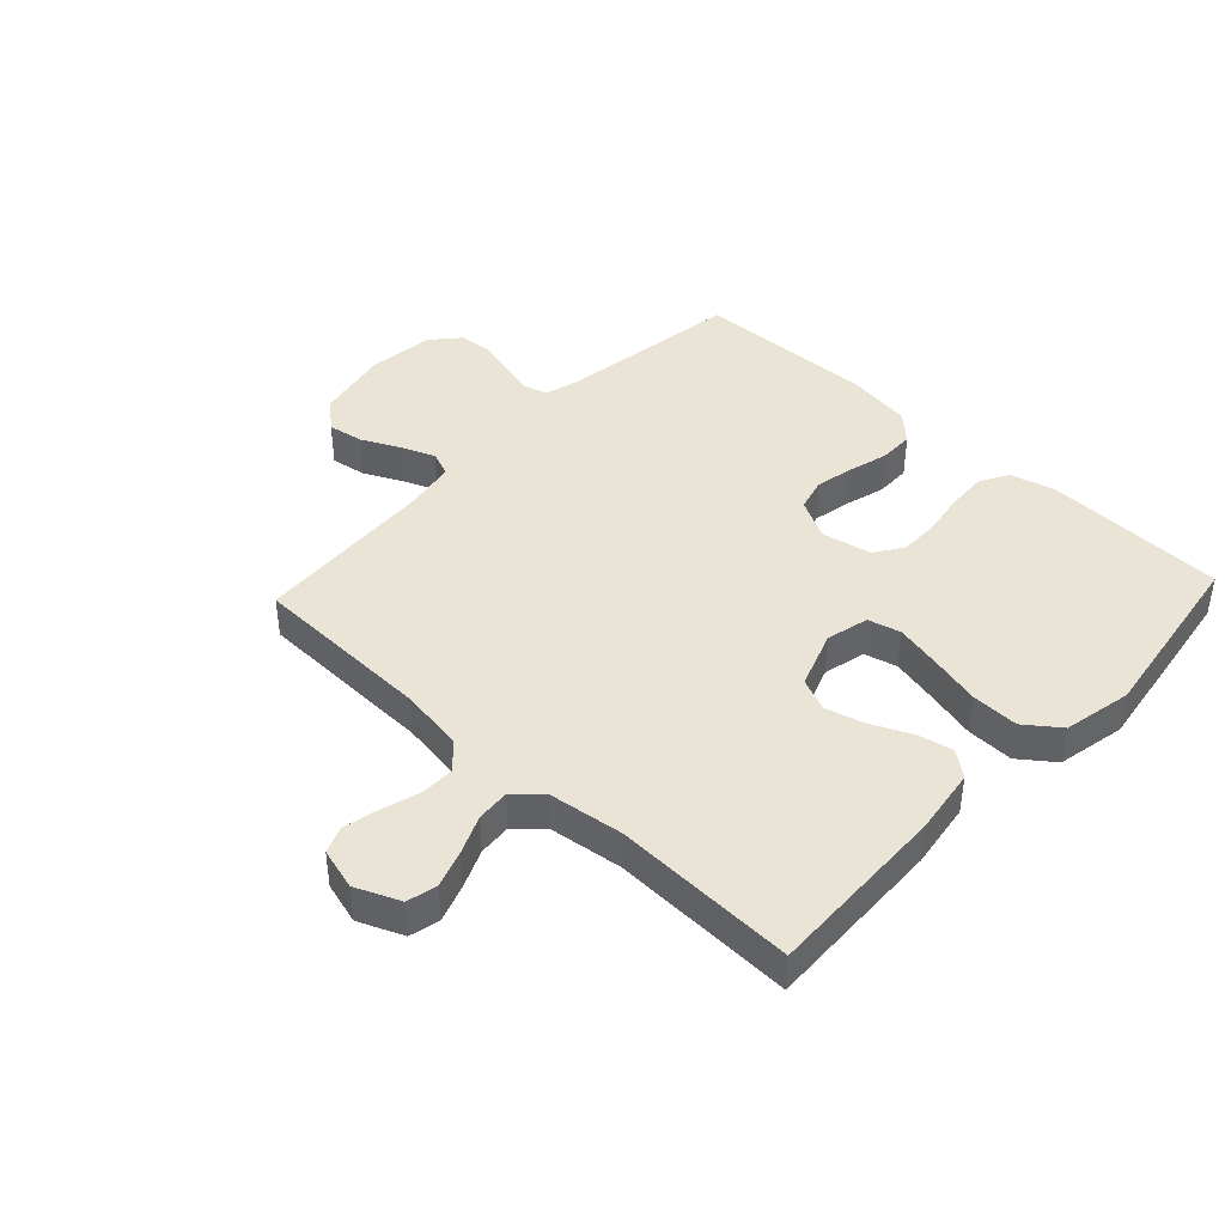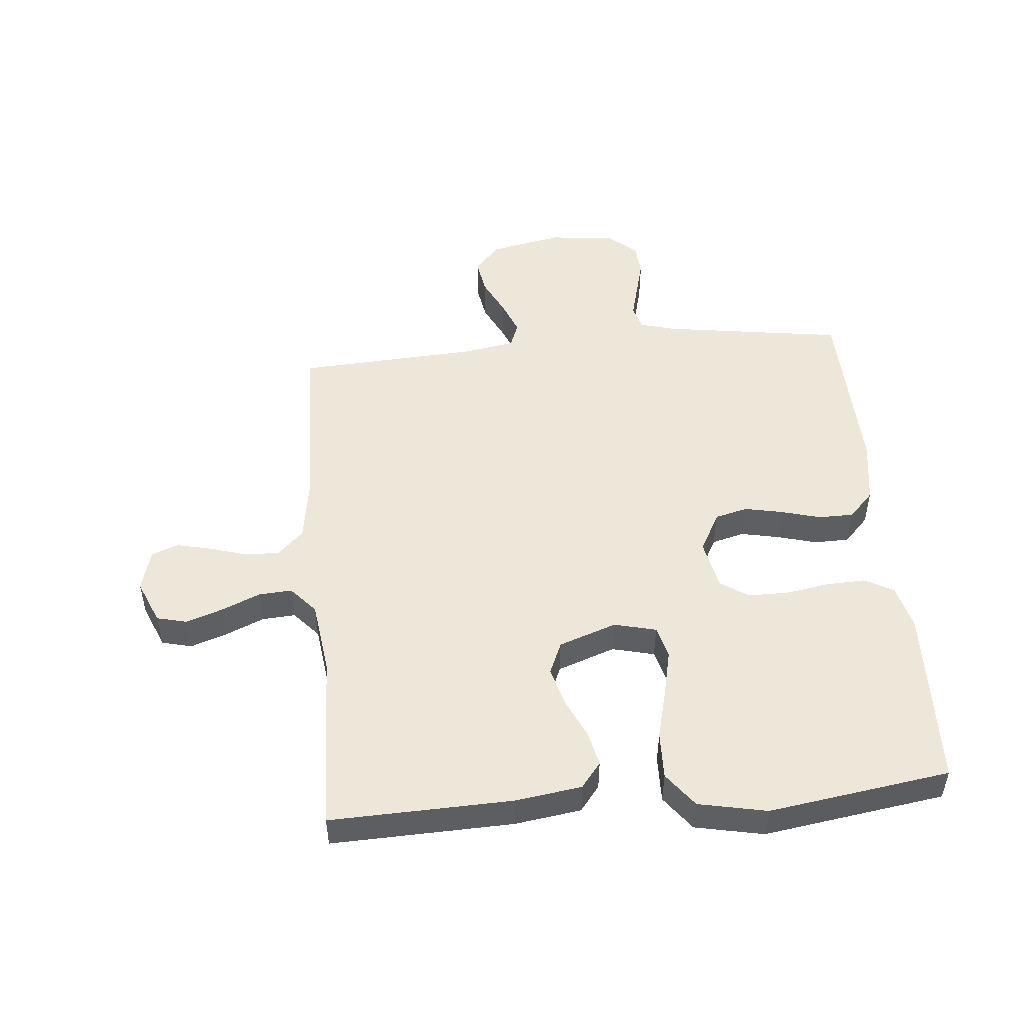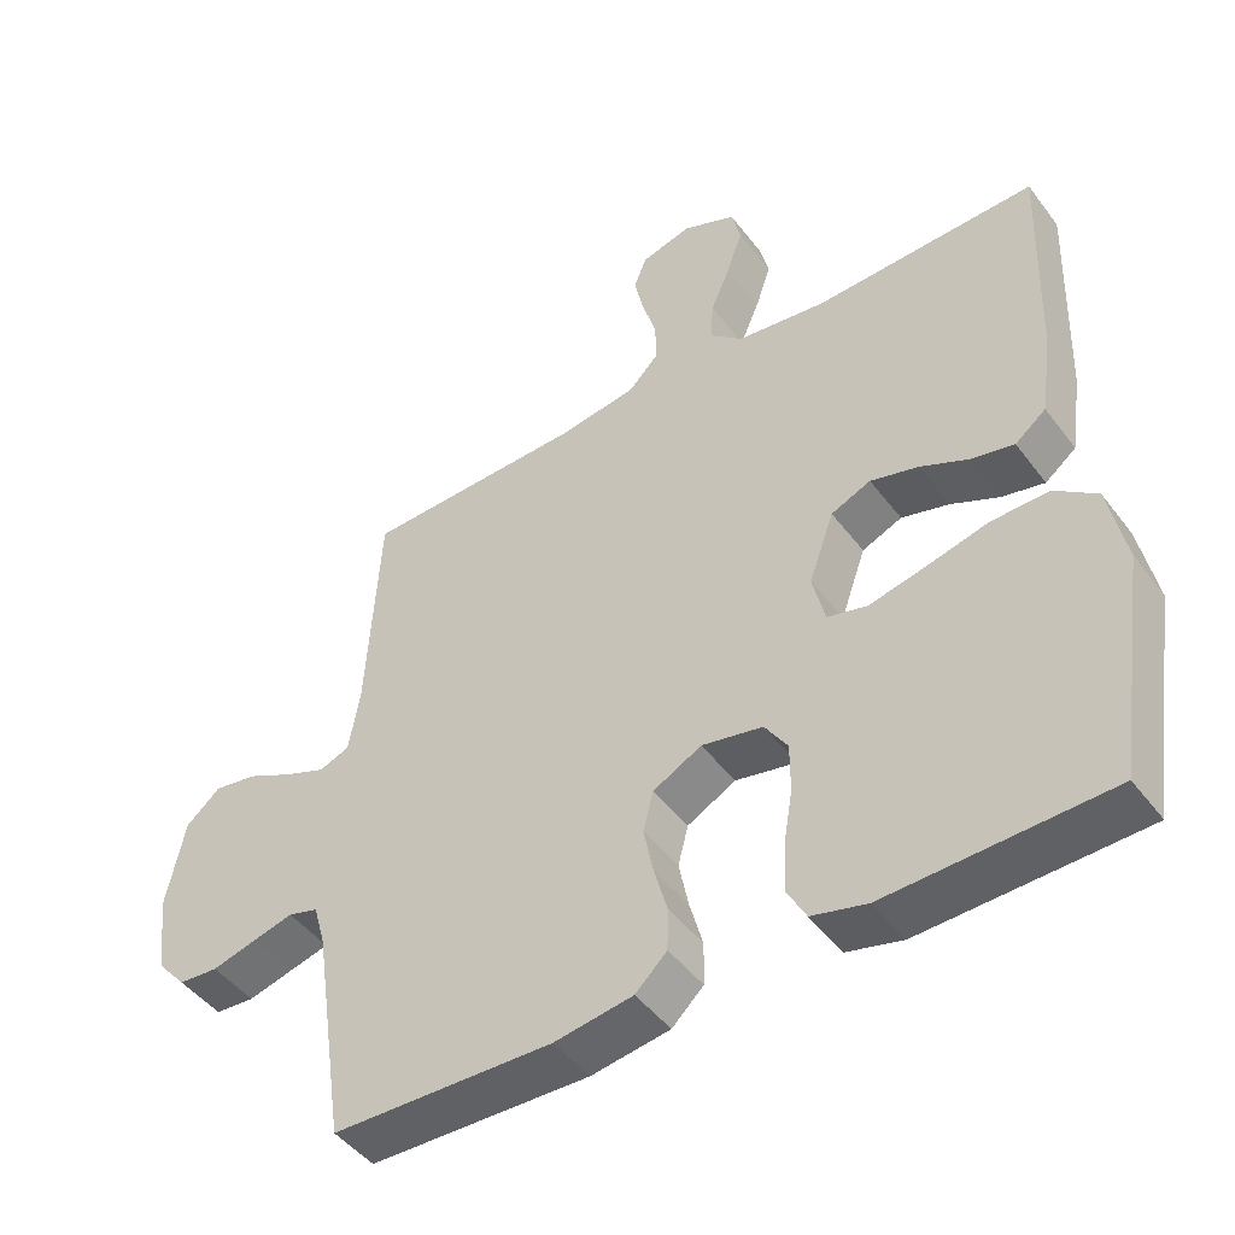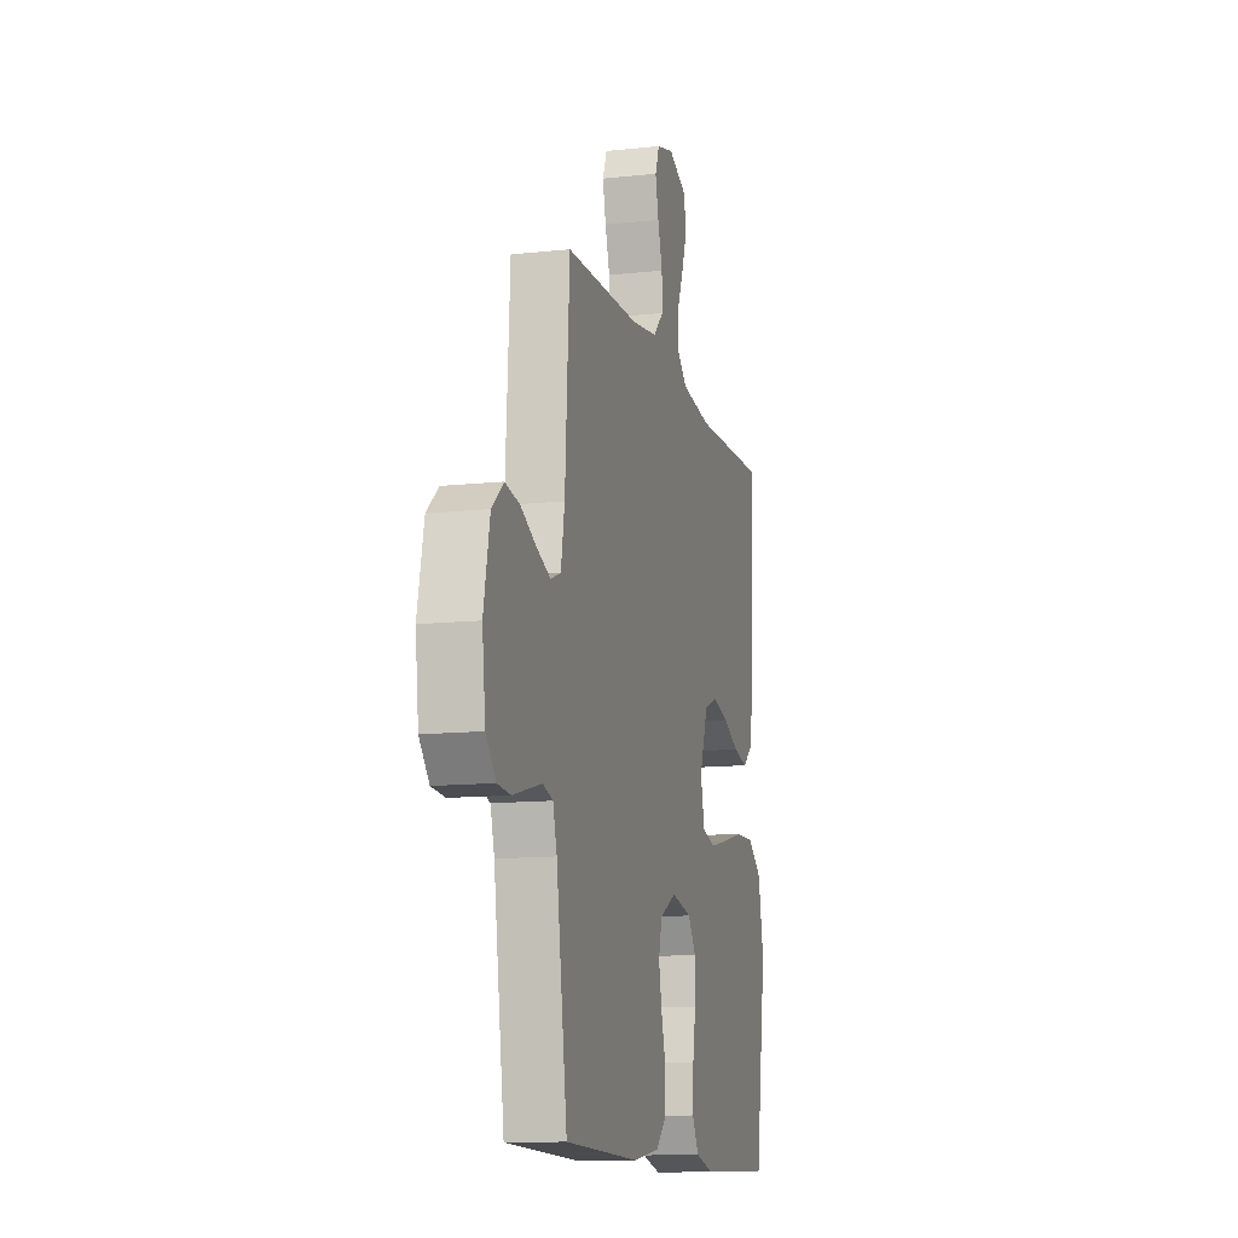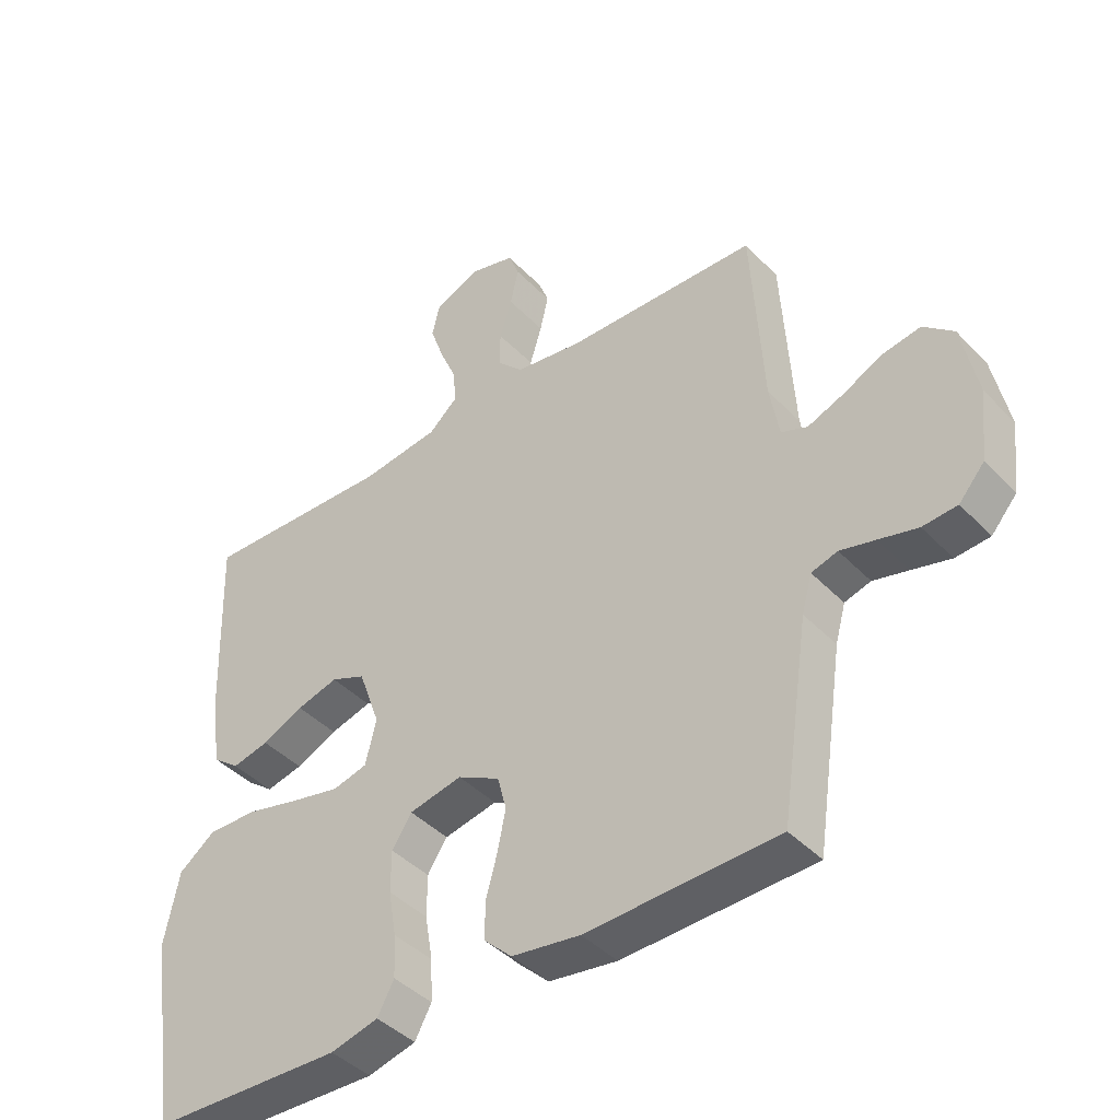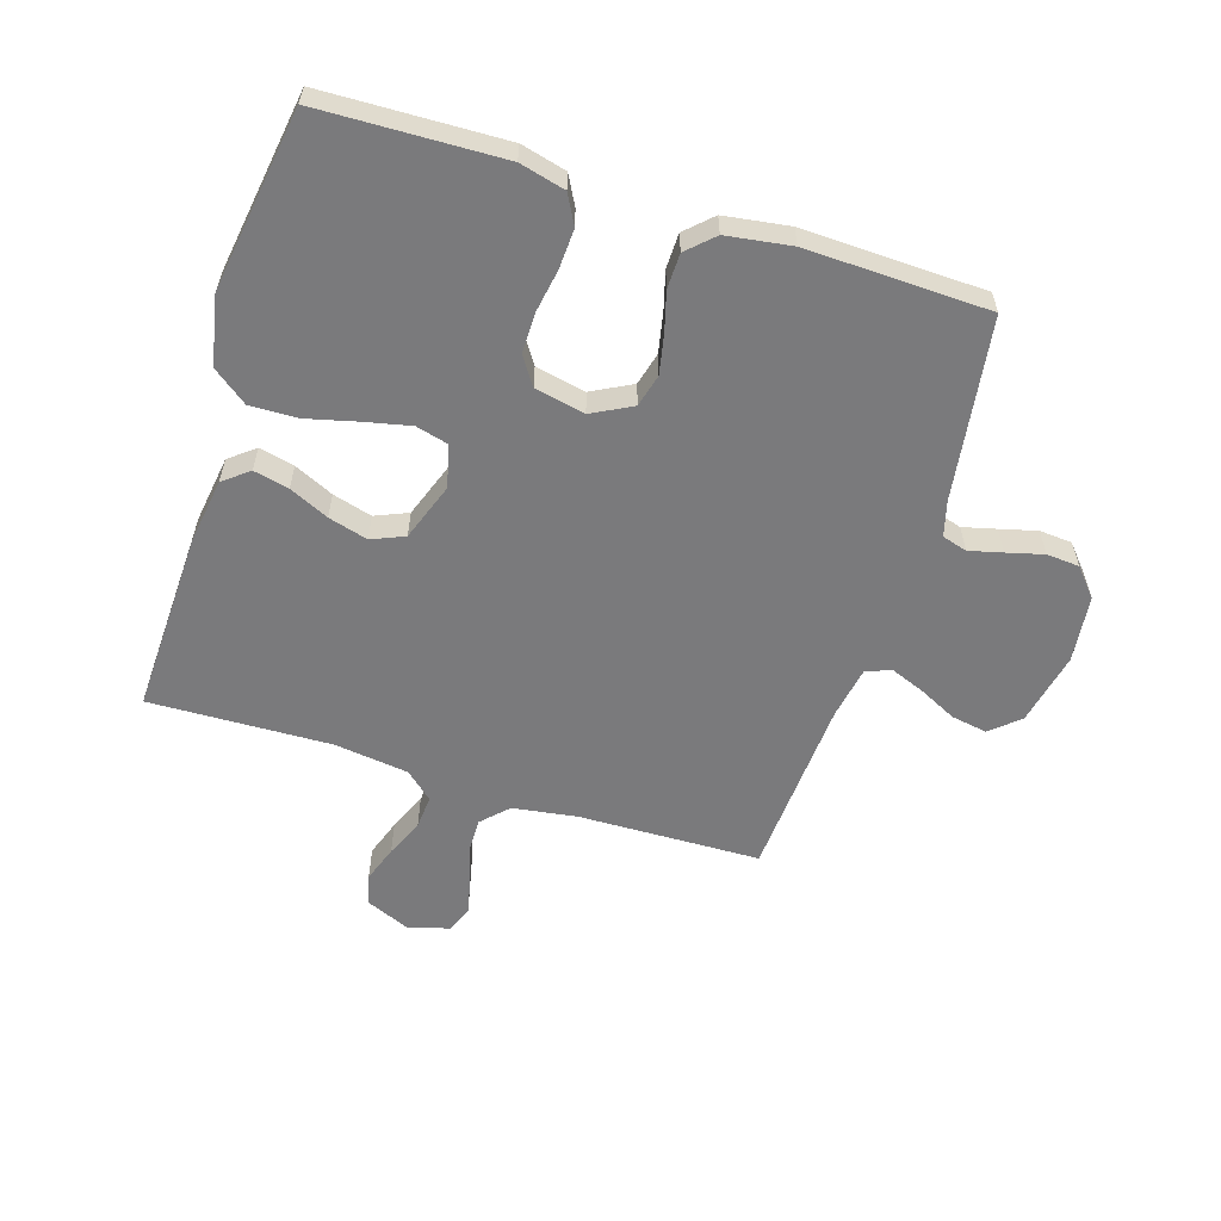
<metadata>
{"format":"obj","ext":"obj","renderer":"f3d","projection":"perspective","resolution":1024,"background":"white","views":[{"elev":42.4,"azim":43.1,"up":"+Y"},{"elev":49.7,"azim":84.9,"up":"+Y"},{"elev":-46.5,"azim":34.9,"up":"+Z"},{"elev":-12.3,"azim":-75.6,"up":"+Z"},{"elev":-42.4,"azim":-140.5,"up":"+Z"},{"elev":-58.2,"azim":162.4,"up":"+Y"}]}
</metadata>
<code>
v 0.5 0.07 0.5
v 0.49 0.07 0.2
v 0.474 0.07 0.09
v 0.432 0.07 0.057
v 0.374 0.07 0.07
v 0.309 0.07 0.1
v 0.244 0.07 0.118
v 0.19 0.07 0.095
v 0.156 0.07 0
v 0.173 0.07 -0.07
v 0.227 0.07 -0.084
v 0.303 0.07 -0.067
v 0.387 0.07 -0.046
v 0.465 0.07 -0.044
v 0.522 0.07 -0.087
v 0.545 0.07 -0.2
v 0.5 0.07 -0.5
v 0.2 0.07 -0.51
v 0.125 0.07 -0.491
v 0.099 0.07 -0.443
v 0.102 0.07 -0.377
v 0.114 0.07 -0.306
v 0.114 0.07 -0.24
v 0.083 0.07 -0.193
v 0 0.07 -0.176
v -0.066 0.07 -0.211
v -0.08 0.07 -0.265
v -0.067 0.07 -0.329
v -0.049 0.07 -0.394
v -0.05 0.07 -0.452
v -0.093 0.07 -0.493
v -0.2 0.07 -0.509
v -0.5 0.07 -0.5
v -0.544 0.07 -0.2
v -0.56 0.07 -0.142
v -0.601 0.07 -0.13
v -0.656 0.07 -0.144
v -0.717 0.07 -0.16
v -0.771 0.07 -0.156
v -0.811 0.07 -0.11
v -0.824 0.07 0
v -0.799 0.07 0.121
v -0.752 0.07 0.162
v -0.693 0.07 0.152
v -0.63 0.07 0.121
v -0.574 0.07 0.099
v -0.533 0.07 0.115
v -0.518 0.07 0.2
v -0.5 0.07 0.5
v -0.2 0.07 0.508
v -0.094 0.07 0.524
v -0.053 0.07 0.566
v -0.054 0.07 0.623
v -0.073 0.07 0.685
v -0.086 0.07 0.743
v -0.069 0.07 0.787
v 0 0.07 0.806
v 0.073 0.07 0.775
v 0.085 0.07 0.725
v 0.064 0.07 0.664
v 0.037 0.07 0.601
v 0.033 0.07 0.546
v 0.078 0.07 0.506
v 0.2 0.07 0.49
v 0.5 0 0.5
v 0.49 0 0.2
v 0.474 0 0.09
v 0.432 0 0.057
v 0.374 0 0.07
v 0.309 0 0.1
v 0.244 0 0.118
v 0.19 0 0.095
v 0.156 0 0
v 0.173 0 -0.07
v 0.227 0 -0.084
v 0.303 0 -0.067
v 0.387 0 -0.046
v 0.465 0 -0.044
v 0.522 0 -0.087
v 0.545 0 -0.2
v 0.5 0 -0.5
v 0.2 0 -0.51
v 0.125 0 -0.491
v 0.099 0 -0.443
v 0.102 0 -0.377
v 0.114 0 -0.306
v 0.114 0 -0.24
v 0.083 0 -0.193
v 0 0 -0.176
v -0.066 0 -0.211
v -0.08 0 -0.265
v -0.067 0 -0.329
v -0.049 0 -0.394
v -0.05 0 -0.452
v -0.093 0 -0.493
v -0.2 0 -0.509
v -0.5 0 -0.5
v -0.544 0 -0.2
v -0.56 0 -0.142
v -0.601 0 -0.13
v -0.656 0 -0.144
v -0.717 0 -0.16
v -0.771 0 -0.156
v -0.811 0 -0.11
v -0.824 0 0
v -0.799 0 0.121
v -0.752 0 0.162
v -0.693 0 0.152
v -0.63 0 0.121
v -0.574 0 0.099
v -0.533 0 0.115
v -0.518 0 0.2
v -0.5 0 0.5
v -0.2 0 0.508
v -0.094 0 0.524
v -0.053 0 0.566
v -0.054 0 0.623
v -0.073 0 0.685
v -0.086 0 0.743
v -0.069 0 0.787
v 0 0 0.806
v 0.073 0 0.775
v 0.085 0 0.725
v 0.064 0 0.664
v 0.037 0 0.601
v 0.033 0 0.546
v 0.078 0 0.506
v 0.2 0 0.49
f 58 59 60 61
f 56 57 58 61
f 56 61 62
f 53 54 55 56
f 53 56 62
f 52 53 62 63
f 48 49 50
f 47 48 50 51
f 42 43 44 45
f 42 45 46
f 41 42 46
f 40 41 46 47
f 37 38 39 40
f 36 37 40 47
f 31 32 33 34
f 31 34 35
f 28 29 30 31
f 27 28 31 35
f 26 27 35 36
f 19 20 21 22
f 19 22 23
f 18 19 23
f 17 18 23
f 16 17 23 24
f 12 13 14 15
f 11 12 15 16
f 10 11 16 24
f 3 4 5 6
f 3 6 7
f 64 1 2 3
f 63 64 3 7
f 51 52 63 7
f 25 26 36 47
f 9 10 24 25
f 8 9 25 47
f 7 8 47 51
f 125 124 123 122
f 125 122 121 120
f 126 125 120
f 120 119 118 117
f 126 120 117
f 127 126 117 116
f 114 113 112
f 115 114 112 111
f 109 108 107 106
f 110 109 106
f 110 106 105
f 111 110 105 104
f 104 103 102 101
f 111 104 101 100
f 98 97 96 95
f 99 98 95
f 95 94 93 92
f 99 95 92 91
f 100 99 91 90
f 86 85 84 83
f 87 86 83
f 87 83 82
f 87 82 81
f 88 87 81 80
f 79 78 77 76
f 80 79 76 75
f 88 80 75 74
f 70 69 68 67
f 71 70 67
f 67 66 65 128
f 71 67 128 127
f 71 127 116 115
f 111 100 90 89
f 89 88 74 73
f 111 89 73 72
f 115 111 72 71
f 1 65 66 2
f 2 66 67 3
f 3 67 68 4
f 4 68 69 5
f 5 69 70 6
f 6 70 71 7
f 7 71 72 8
f 8 72 73 9
f 9 73 74 10
f 10 74 75 11
f 11 75 76 12
f 12 76 77 13
f 13 77 78 14
f 14 78 79 15
f 15 79 80 16
f 16 80 81 17
f 17 81 82 18
f 18 82 83 19
f 19 83 84 20
f 20 84 85 21
f 21 85 86 22
f 22 86 87 23
f 23 87 88 24
f 24 88 89 25
f 25 89 90 26
f 26 90 91 27
f 27 91 92 28
f 28 92 93 29
f 29 93 94 30
f 30 94 95 31
f 31 95 96 32
f 32 96 97 33
f 33 97 98 34
f 34 98 99 35
f 35 99 100 36
f 36 100 101 37
f 37 101 102 38
f 38 102 103 39
f 39 103 104 40
f 40 104 105 41
f 41 105 106 42
f 42 106 107 43
f 43 107 108 44
f 44 108 109 45
f 45 109 110 46
f 46 110 111 47
f 47 111 112 48
f 48 112 113 49
f 49 113 114 50
f 50 114 115 51
f 51 115 116 52
f 52 116 117 53
f 53 117 118 54
f 54 118 119 55
f 55 119 120 56
f 56 120 121 57
f 57 121 122 58
f 58 122 123 59
f 59 123 124 60
f 60 124 125 61
f 61 125 126 62
f 62 126 127 63
f 63 127 128 64
f 64 128 65 1

</code>
